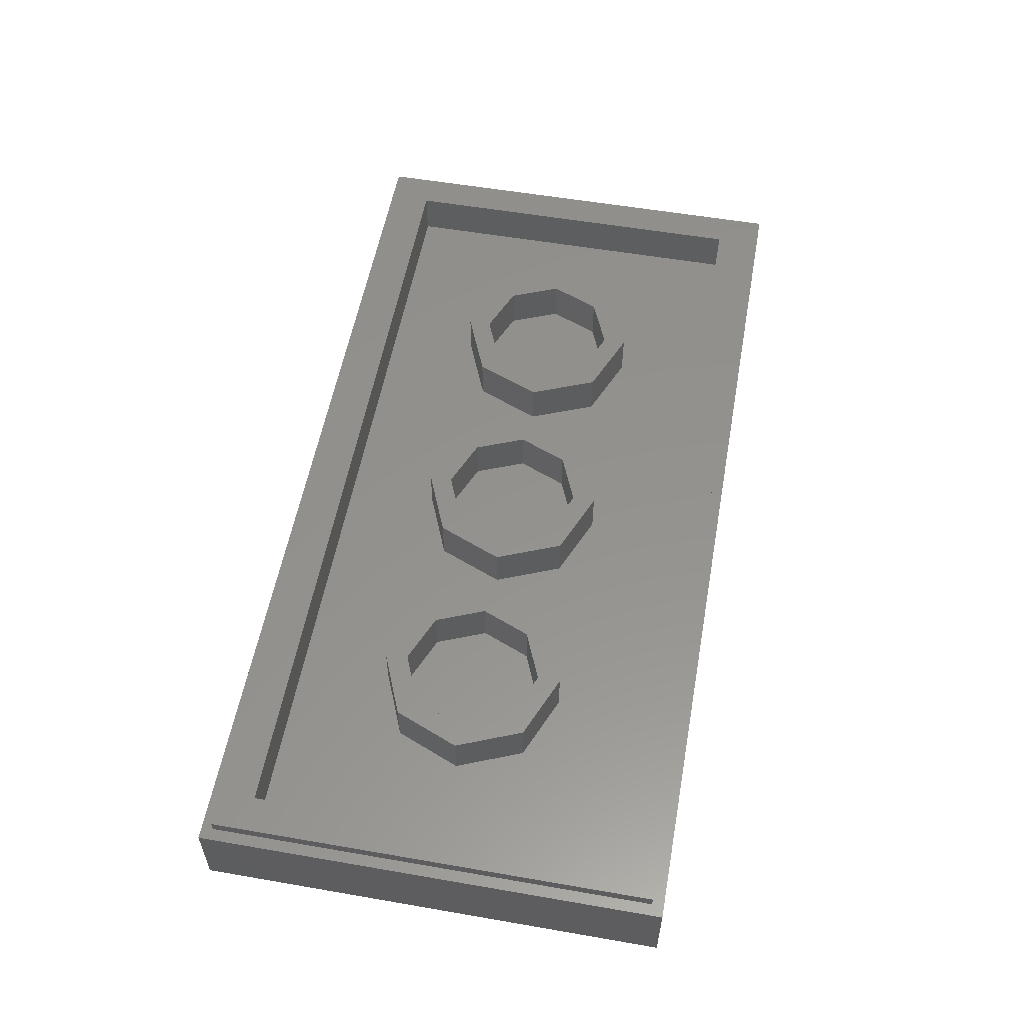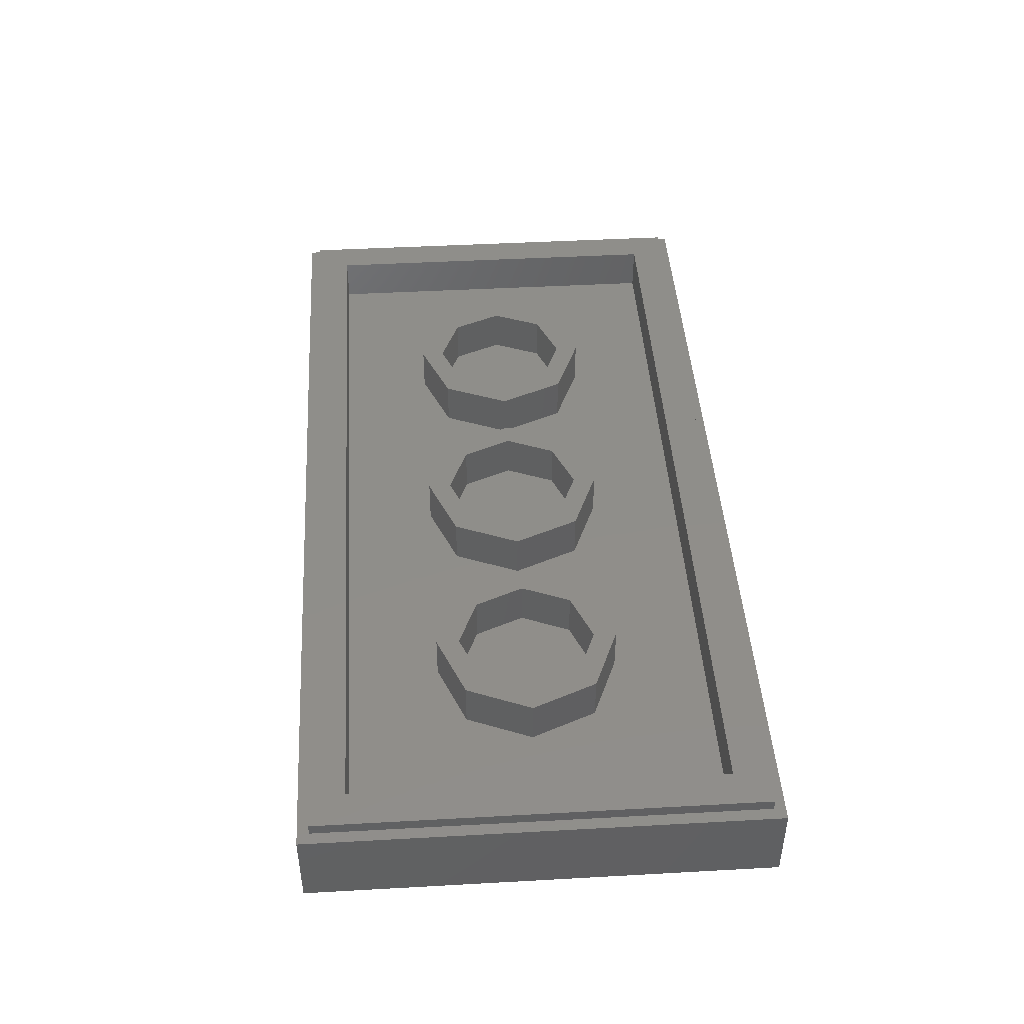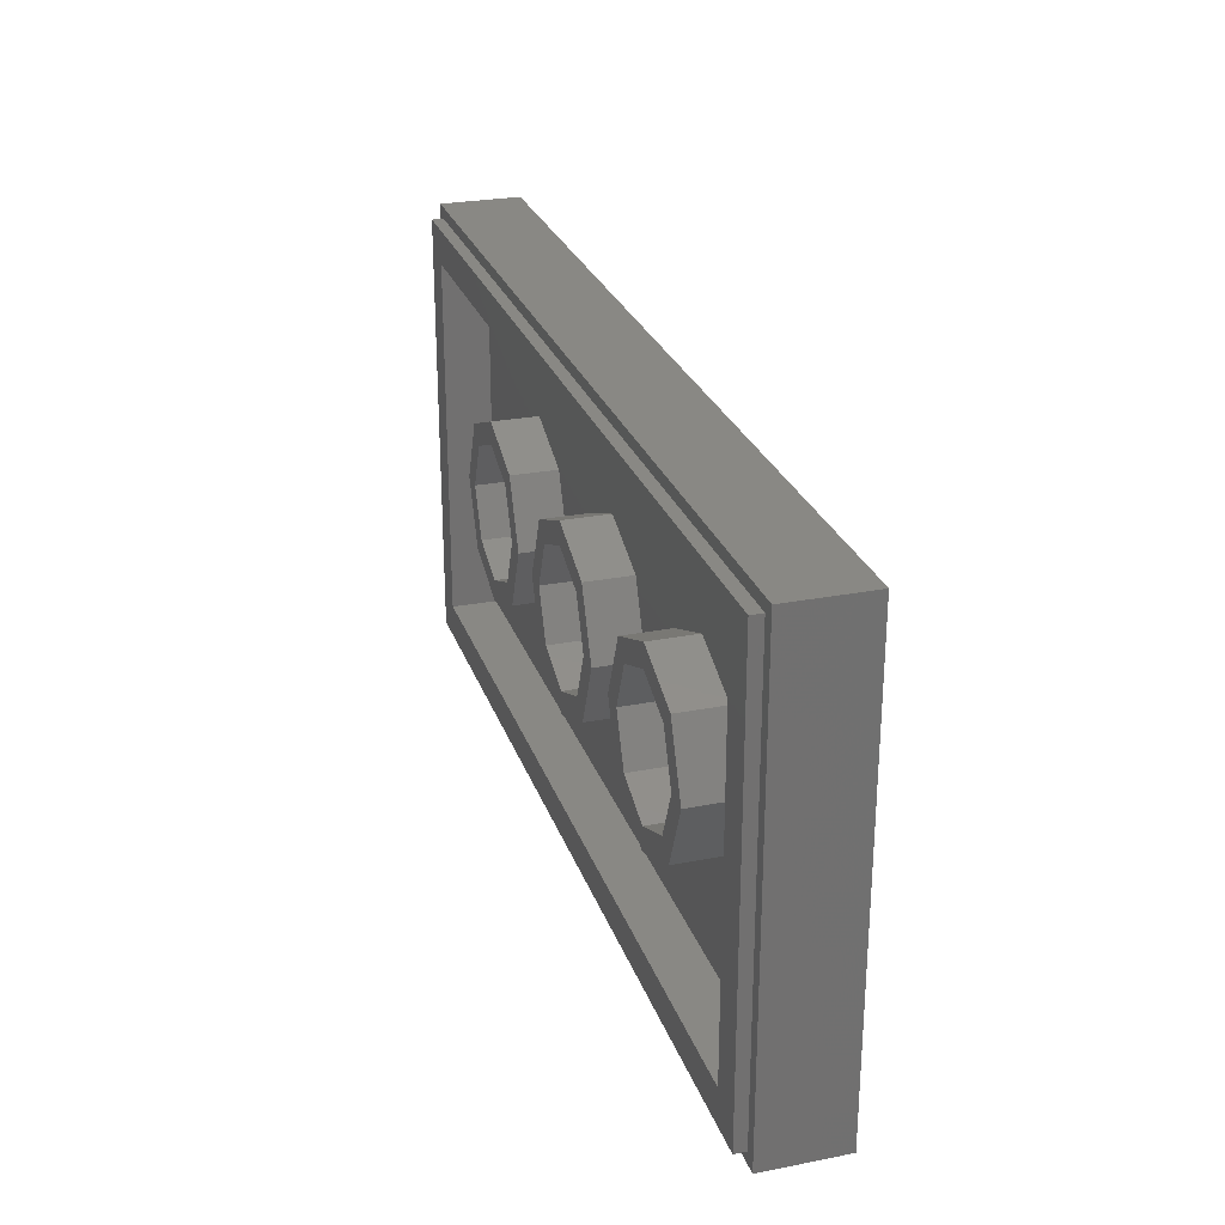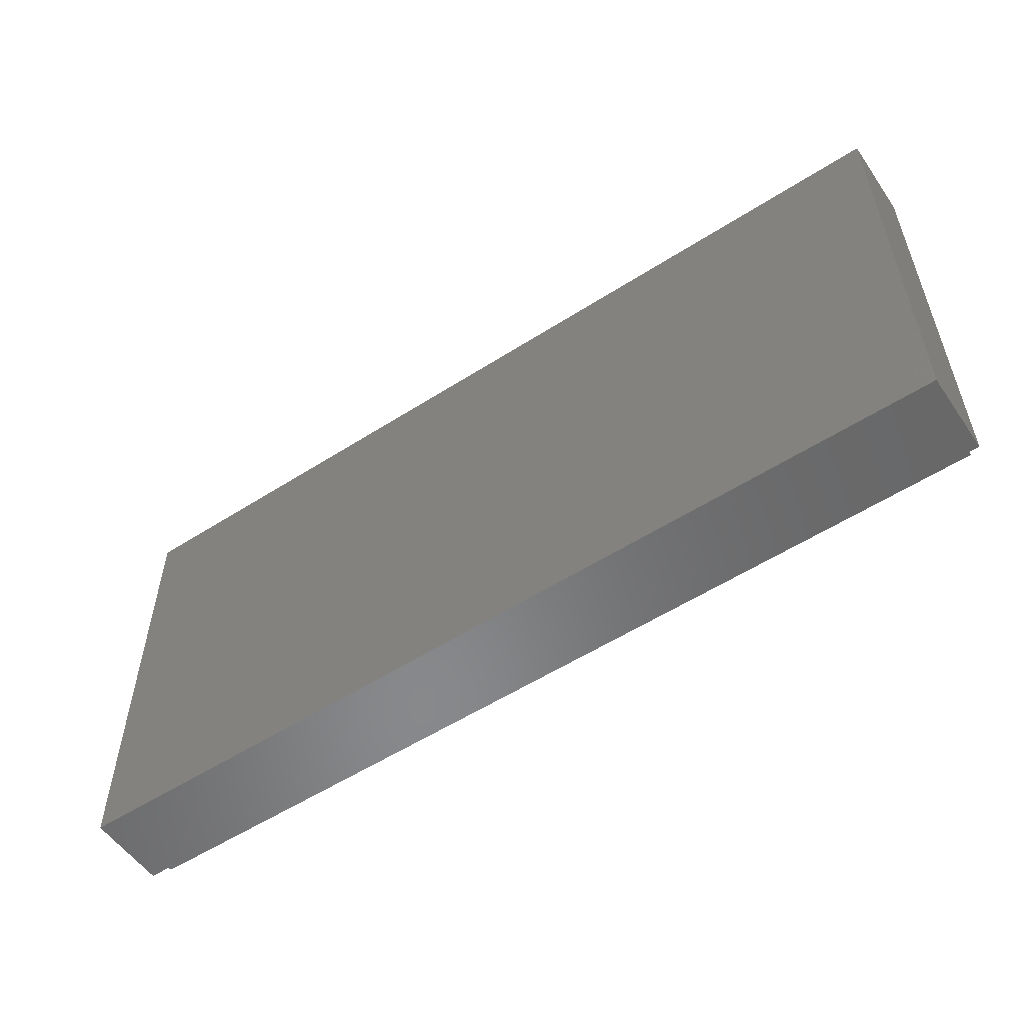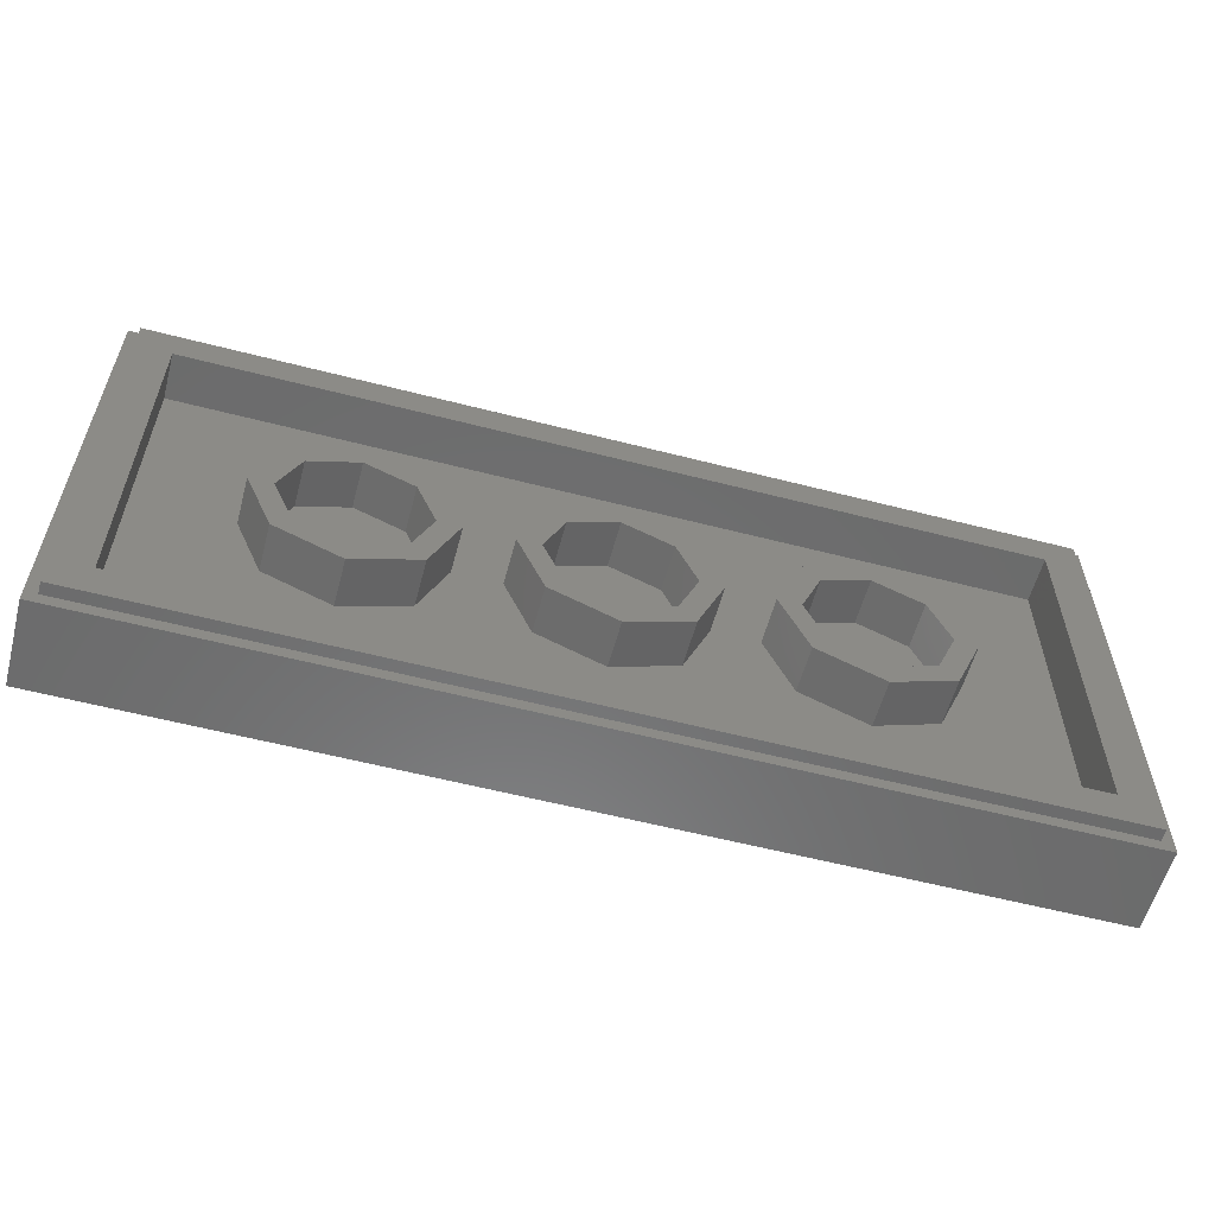
<metadata>
{"format":"stl","ext":"stl","renderer":"f3d","projection":"perspective","resolution":1024,"background":"white","views":[{"elev":55.7,"azim":-79.7,"up":"+Y"},{"elev":44.6,"azim":-93.7,"up":"+Y"},{"elev":26.5,"azim":-107.0,"up":"+Z"},{"elev":-55.0,"azim":34.1,"up":"+Z"},{"elev":-57.8,"azim":165.0,"up":"+Z"}]}
</metadata>
<code>
# stl→obj: 271 verts, 488 faces
v 0.2694 0 0.4966
v 0.4553 0 0.4756
v 0.392 0 0.5644
v 0.2489 0 0.6044
v 0.02 0 0.5072
v 0.02 0 0.6308
v 0.533 0 0.4976
v 0.5129 0 0.4638
v 0.5408 0 0.4475
v 0.5902 0 0.4477
v 0.5535 0 0.42
v 0.6038 0 0.42
v 0.1545 0 -0.4808
v 0.2154 0 -0.405
v 0.1612 0 -0.3949
v 0.02 0 -0.3949
v 0.1892 0 -0.2298
v 0.2385 0 -0.1058
v 0.02 0 -0.5325
v 0.08464 0 -0.5212
v 0.3649 0 0.07668
v 0.3049 0 0.00496
v 0.441 0 0.1423
v 0.5105 0 0.211
v 0.5917 0 0.2749
v 0.5447 0 0.2685
v 0.6166 0 0.3427
v 0.5582 0 0.331
v 0.615 0 0.38
v 0.5575 0 0.38
v -0.2225 0 0.2918
v -0.4517 0 0.2354
v -0.2322 0 0.2603
v -0.4517 0 0.4198
v -0.1976 0 0.3218
v -0.1354 0 0.4457
v -0.1622 0 0.3331
v -0.08968 0 0.3461
v 0.01464 0 0.3541
v 0 0 0.452
v 0.141 0 0.346
v 0.2648 0 0.4407
v 0.3446 0 0.306
v 0.4465 0 0.4202
v 0.5021 0 0.3365
v 0.5012 0 0.3847
v 0.4793 0 0.4149
v -0.2336 0 0.2354
v 0.4919 0 0.2893
v 0.499 0 0.407
v 0.403 0 0.1835
v 0.466 0 0.2458
v 0.1692 0 0.1665
v 0.3256 0 0.1167
v 0.2601 0 0.03884
v 0.06744 0 0.05832
v 0.1884 0 -0.0802
v -0.02976 0 -0.07636
v 0.1352 0 -0.214
v 0.115 0 -0.3389
v -0.08268 0 -0.1834
v -0.1178 0 -0.2886
v -0.1281 0 -0.3389
v -0.3898 0 0.5722
v -0.5077 0 0.4714
v -0.139 0 0.5016
v -0.2704 0 0.6034
v -0.5077 0 0.42
v -0.579 0 0.4722
v -0.6138 0 0.4348
v -0.6202 0 0.42
v -0.4955 0 0.527
v -0.02 0 0.5071
v -0.02 0 0.6309
v -0.2154 0 -0.405
v -0.1718 0 -0.2731
v -0.5077 0 0.1794
v -0.6131 0 0.2969
v -0.1342 0 -0.1612
v -0.1764 0 0.1794
v 0.02484 0 0.09488
v 0.015 0 0.298
v -0.0826 0 0.2905
v -0.07764 0 -0.04688
v -0.1776 0 0.2356
v -0.1487 0 0.2787
v -0.1767 0 0.2502
v -0.1722 0 0.2647
v -0.5077 0 0.38
v -0.6326 0 0.3546
v -0.6315 0 0.38
v -0.165 0 0.2734
v 0.1316 0 0.2082
v 0.1338 0 0.2904
v 0.215 0 0.2744
v -0.1967 0 -0.3949
v -0.1545 0 -0.4808
v -0.02 0 -0.3949
v -0.08464 0 -0.5212
v -0.02 0 -0.5325
v 0.6518 0 0.42
v 1.56 0 0.42
v 1.6 0 0.8
v 0.6252 0 0.4745
v 0.5569 0 0.534
v 0.4072 0 0.6049
v 0.02 0 0.76
v 0.2572 0 0.6468
v 0.02 0 0.6742
v -0.02 0 0.76
v -1.6 0 0.8
v -0.2782 0 0.646
v -0.02 0 0.6743
v -0.4039 0 0.6131
v -0.516 0 0.5652
v -0.6071 0 0.5054
v -1.56 0 0.42
v -0.6504 0 0.4588
v -0.6673 0 0.42
v -1.6 0 0
v -1.56 0 0.38
v -0.6761 0 0.3484
v -0.6747 0 0.38
v -1.56 0 0.02
v -0.6527 0 0.2795
v -0.5058 0 0.02
v -0.4831 0 -0.02
v -1.56 0 -0.02
v -1.56 0 -0.38
v -0.2792 0 -0.38
v -0.2566 0 -0.42
v -1.56 0 -0.42
v -1.6 0 -0.8
v -0.183 0 -0.5141
v -0.02 0 -0.76
v -0.09936 0 -0.5625
v -0.02 0 -0.5763
v 1.6 0 -0.8
v 0.02 0 -0.76
v 0.09936 0 -0.5625
v 0.02 0 -0.5763
v 0.183 0 -0.5141
v 0.2564 0 -0.42
v 1.56 0 -0.42
v 1.56 0 -0.38
v 1.56 0 -0.02
v 0.4778 0 -0.02
v 0.2786 0 -0.38
v 1.56 0 0.02
v 0.6311 0 0.2569
v 0.5 0 0.02
v 0.66 0 0.336
v 1.56 0 0.38
v 0.6581 0 0.38
v 1.6 0 0
v -1.6 0.28 -0.8
v -1.56 0.28 -0.76
v 1.56 0.28 -0.76
v 1.6 0.28 -0.8
v 1.6 0.28 0.8
v 1.56 0.28 0.76
v -1.56 0.28 0.76
v -1.6 0.28 0.8
v -1.56 0.32 -0.76
v -1.44 0.32 -0.64
v 1.44 0.32 -0.64
v 1.56 0.32 -0.76
v 1.56 0.32 0.76
v 1.44 0.32 0.64
v -1.44 0.32 0.64
v -1.56 0.32 0.76
v -1.44 0.16 -0.64
v -1.44 0.16 0.64
v 1.44 0.16 -0.64
v 1.44 0.16 0.64
v 0.24 0.32 0
v 0.32 0.32 0
v 0.2263 0.32 -0.2263
v 0.1697 0.32 -0.1697
v 0 0.32 -0.32
v 0 0.32 -0.24
v -0.2263 0.32 -0.2263
v -0.1697 0.32 -0.1697
v -0.32 0.32 -0
v -0.24 0.32 -0
v -0.2263 0.32 0.2263
v -0.1697 0.32 0.1697
v -0 0.32 0.32
v -0 0.32 0.24
v 0.2263 0.32 0.2263
v 0.1697 0.32 0.1697
v 0.32 0.16 0
v 0.2263 0.16 -0.2263
v 0 0.16 -0.32
v -0.2263 0.16 -0.2263
v -0.32 0.16 -0
v -0.2263 0.16 0.2263
v -0 0.16 0.32
v 0.2263 0.16 0.2263
v 0.24 0.16 0
v 0.1697 0.16 -0.1697
v 0 0.16 -0.24
v -0.1697 0.16 -0.1697
v -0.24 0.16 -0
v -0.1697 0.16 0.1697
v -0 0.16 0.24
v 0.1697 0.16 0.1697
v 1.04 0.32 0
v 1.12 0.32 0
v 1.026 0.32 -0.2263
v 0.9697 0.32 -0.1697
v 0.8 0.32 -0.32
v 0.8 0.32 -0.24
v 0.5737 0.32 -0.2263
v 0.6303 0.32 -0.1697
v 0.48 0.32 -0
v 0.56 0.32 -0
v 0.5737 0.32 0.2263
v 0.6303 0.32 0.1697
v 0.8 0.32 0.32
v 0.8 0.32 0.24
v 1.026 0.32 0.2263
v 0.9697 0.32 0.1697
v 1.12 0.16 0
v 1.026 0.16 -0.2263
v 0.8 0.16 -0.32
v 0.5737 0.16 -0.2263
v 0.48 0.16 -0
v 0.5737 0.16 0.2263
v 0.8 0.16 0.32
v 1.026 0.16 0.2263
v 1.04 0.16 0
v 0.9697 0.16 -0.1697
v 0.8 0.16 -0.24
v 0.6303 0.16 -0.1697
v 0.56 0.16 -0
v 0.6303 0.16 0.1697
v 0.8 0.16 0.24
v 0.9697 0.16 0.1697
v -0.56 0.32 0
v -0.48 0.32 0
v -0.5737 0.32 -0.2263
v -0.6303 0.32 -0.1697
v -0.8 0.32 -0.32
v -0.8 0.32 -0.24
v -1.026 0.32 -0.2263
v -0.9697 0.32 -0.1697
v -1.12 0.32 -0
v -1.04 0.32 -0
v -1.026 0.32 0.2263
v -0.9697 0.32 0.1697
v -0.8 0.32 0.32
v -0.8 0.32 0.24
v -0.5737 0.32 0.2263
v -0.6303 0.32 0.1697
v -0.48 0.16 0
v -0.5737 0.16 -0.2263
v -0.8 0.16 -0.32
v -1.026 0.16 -0.2263
v -1.12 0.16 -0
v -1.026 0.16 0.2263
v -0.8 0.16 0.32
v -0.5737 0.16 0.2263
v -0.56 0.16 0
v -0.6303 0.16 -0.1697
v -0.8 0.16 -0.24
v -0.9697 0.16 -0.1697
v -1.04 0.16 -0
v -0.9697 0.16 0.1697
v -0.8 0.16 0.24
v -0.6303 0.16 0.1697
f 1 2 3
f 3 4 1
f 5 1 4
f 4 6 5
f 7 3 2
f 2 8 7
f 9 10 7
f 7 8 9
f 10 9 11
f 11 12 10
f 13 14 15
f 15 16 13
f 17 15 14
f 14 18 17
f 16 19 20
f 20 13 16
f 14 21 22
f 22 18 14
f 14 23 21
f 24 23 14
f 14 25 24
f 24 25 26
f 25 27 28
f 28 26 25
f 27 29 30
f 30 28 27
f 31 32 33
f 34 32 31
f 31 35 34
f 36 34 35
f 35 37 36
f 38 39 40
f 40 36 38
f 36 37 38
f 40 39 41
f 41 42 40
f 42 41 43
f 43 44 42
f 44 45 46
f 46 47 44
f 33 32 48
f 45 44 43
f 43 49 45
f 47 46 50
f 43 51 52
f 52 49 43
f 43 53 54
f 54 51 43
f 54 53 55
f 56 57 55
f 55 53 56
f 58 59 57
f 57 56 58
f 60 59 61
f 61 62 60
f 59 58 61
f 60 62 63
f 64 65 66
f 66 67 64
f 68 65 69
f 69 70 68
f 68 70 71
f 72 69 65
f 65 64 72
f 66 73 74
f 74 67 66
f 75 76 77
f 77 78 75
f 79 80 77
f 77 76 79
f 81 82 83
f 83 80 81
f 80 84 81
f 80 79 84
f 85 80 83
f 83 86 85
f 87 85 86
f 86 88 87
f 89 78 77
f 90 78 89
f 89 91 90
f 88 86 92
f 82 81 93
f 93 94 82
f 94 93 95
f 76 75 96
f 96 75 97
f 97 98 96
f 99 100 98
f 98 97 99
f 101 102 103
f 103 104 101
f 104 103 105
f 105 103 106
f 107 108 106
f 106 103 107
f 108 107 109
f 110 107 103
f 103 111 110
f 110 112 113
f 110 111 114
f 114 112 110
f 114 111 115
f 115 111 116
f 111 117 118
f 118 116 111
f 118 117 119
f 120 121 117
f 117 111 120
f 121 122 123
f 122 121 124
f 124 125 122
f 126 125 124
f 127 128 129
f 129 130 127
f 131 132 133
f 133 134 131
f 135 136 134
f 134 133 135
f 136 135 137
f 135 133 138
f 138 139 135
f 139 140 141
f 142 140 139
f 139 138 142
f 143 142 138
f 138 144 143
f 145 146 147
f 147 148 145
f 149 150 151
f 152 150 149
f 149 153 152
f 152 153 154
f 133 132 129
f 129 120 133
f 155 145 144
f 144 138 155
f 103 102 153
f 153 155 103
f 146 145 155
f 146 155 149
f 149 155 153
f 124 121 120
f 124 120 128
f 128 120 129
f 154 29 27
f 27 152 154
f 150 25 151
f 146 149 151
f 151 147 146
f 147 14 148
f 25 14 147
f 147 151 25
f 148 143 144
f 144 145 148
f 148 14 143
f 142 143 14
f 14 13 142
f 140 142 13
f 13 20 140
f 19 141 140
f 140 20 19
f 139 141 137
f 137 135 139
f 100 137 141
f 141 19 100
f 100 99 136
f 136 137 100
f 97 134 136
f 136 99 97
f 75 131 134
f 134 97 75
f 132 131 130
f 130 129 132
f 131 75 130
f 75 127 130
f 127 75 78
f 78 126 127
f 126 124 128
f 128 127 126
f 126 78 125
f 90 122 125
f 125 78 90
f 90 91 123
f 123 122 90
f 91 71 119
f 119 123 91
f 123 119 117
f 117 121 123
f 71 70 118
f 118 119 71
f 70 69 116
f 116 118 70
f 69 72 115
f 115 116 69
f 72 64 114
f 114 115 72
f 64 67 112
f 112 114 64
f 112 67 74
f 74 113 112
f 113 109 107
f 107 110 113
f 74 6 109
f 109 113 74
f 6 4 108
f 108 109 6
f 108 4 3
f 3 106 108
f 106 3 7
f 7 105 106
f 105 7 10
f 10 104 105
f 104 10 12
f 12 101 104
f 154 153 102
f 102 101 154
f 101 12 29
f 29 154 101
f 73 5 6
f 6 74 73
f 71 91 89
f 89 68 71
f 65 68 34
f 34 66 65
f 66 34 36
f 36 73 66
f 40 5 73
f 73 36 40
f 49 26 28
f 28 45 49
f 24 26 49
f 49 52 24
f 45 28 30
f 30 46 45
f 46 30 11
f 11 50 46
f 9 8 50
f 50 11 9
f 47 50 8
f 8 2 47
f 44 47 2
f 2 1 44
f 42 44 1
f 1 5 42
f 42 5 40
f 89 32 34
f 34 68 89
f 89 77 32
f 77 80 48
f 48 32 77
f 48 85 87
f 87 33 48
f 48 80 85
f 88 31 33
f 33 87 88
f 92 35 31
f 31 88 92
f 37 35 92
f 92 86 37
f 38 37 86
f 86 83 38
f 38 83 82
f 82 39 38
f 41 39 82
f 82 94 41
f 95 43 41
f 41 94 95
f 53 43 95
f 95 93 53
f 56 53 93
f 93 81 56
f 58 56 81
f 81 84 58
f 79 61 58
f 58 84 79
f 62 61 79
f 79 76 62
f 76 96 63
f 63 62 76
f 60 63 98
f 98 16 60
f 63 96 98
f 60 15 17
f 17 59 60
f 60 16 15
f 18 57 59
f 59 17 18
f 150 152 27
f 27 25 150
f 55 57 18
f 18 22 55
f 54 55 22
f 22 21 54
f 21 23 51
f 51 54 21
f 52 51 23
f 23 24 52
f 30 29 12
f 12 11 30
f 98 100 19
f 19 16 98
f 156 157 158
f 156 158 159
f 160 161 162
f 160 162 163
f 156 163 162
f 156 162 157
f 160 159 158
f 160 158 161
f 164 165 166
f 164 166 167
f 168 169 170
f 168 170 171
f 164 171 170
f 164 170 165
f 168 167 166
f 168 166 169
f 163 111 103
f 163 103 160
f 156 133 111
f 156 111 163
f 159 138 133
f 159 133 156
f 160 103 138
f 160 138 159
f 171 162 161
f 171 161 168
f 164 157 162
f 164 162 171
f 167 158 157
f 167 157 164
f 168 161 158
f 168 158 167
f 172 165 170
f 172 170 173
f 174 166 165
f 174 165 172
f 175 169 166
f 175 166 174
f 173 170 169
f 173 169 175
f 174 172 173
f 174 173 175
f 176 177 178
f 176 178 179
f 179 178 180
f 179 180 181
f 181 180 182
f 181 182 183
f 183 182 184
f 183 184 185
f 185 184 186
f 185 186 187
f 187 186 188
f 187 188 189
f 189 188 190
f 189 190 191
f 191 190 177
f 191 177 176
f 177 192 193
f 177 193 178
f 178 193 194
f 178 194 180
f 180 194 195
f 180 195 182
f 182 195 196
f 182 196 184
f 184 196 197
f 184 197 186
f 186 197 198
f 186 198 188
f 188 198 199
f 188 199 190
f 190 199 192
f 190 192 177
f 200 176 179
f 200 179 201
f 201 179 181
f 201 181 202
f 202 181 183
f 202 183 203
f 203 183 185
f 203 185 204
f 204 185 187
f 204 187 205
f 205 187 189
f 205 189 206
f 206 189 191
f 206 191 207
f 207 191 176
f 207 176 200
f 208 209 210
f 208 210 211
f 211 210 212
f 211 212 213
f 213 212 214
f 213 214 215
f 215 214 216
f 215 216 217
f 217 216 218
f 217 218 219
f 219 218 220
f 219 220 221
f 221 220 222
f 221 222 223
f 223 222 209
f 223 209 208
f 209 224 225
f 209 225 210
f 210 225 226
f 210 226 212
f 212 226 227
f 212 227 214
f 214 227 228
f 214 228 216
f 216 228 229
f 216 229 218
f 218 229 230
f 218 230 220
f 220 230 231
f 220 231 222
f 222 231 224
f 222 224 209
f 232 208 211
f 232 211 233
f 233 211 213
f 233 213 234
f 234 213 215
f 234 215 235
f 235 215 217
f 235 217 236
f 236 217 219
f 236 219 237
f 237 219 221
f 237 221 238
f 238 221 223
f 238 223 239
f 239 223 208
f 239 208 232
f 240 241 242
f 240 242 243
f 243 242 244
f 243 244 245
f 245 244 246
f 245 246 247
f 247 246 248
f 247 248 249
f 249 248 250
f 249 250 251
f 251 250 252
f 251 252 253
f 253 252 254
f 253 254 255
f 255 254 241
f 255 241 240
f 241 256 257
f 241 257 242
f 242 257 258
f 242 258 244
f 244 258 259
f 244 259 246
f 246 259 260
f 246 260 248
f 248 260 261
f 248 261 250
f 250 261 262
f 250 262 252
f 252 262 263
f 252 263 254
f 254 263 256
f 254 256 241
f 264 240 243
f 264 243 265
f 265 243 245
f 265 245 266
f 266 245 247
f 266 247 267
f 267 247 249
f 267 249 268
f 268 249 251
f 268 251 269
f 269 251 253
f 269 253 270
f 270 253 255
f 270 255 271
f 271 255 240
f 271 240 264

</code>
